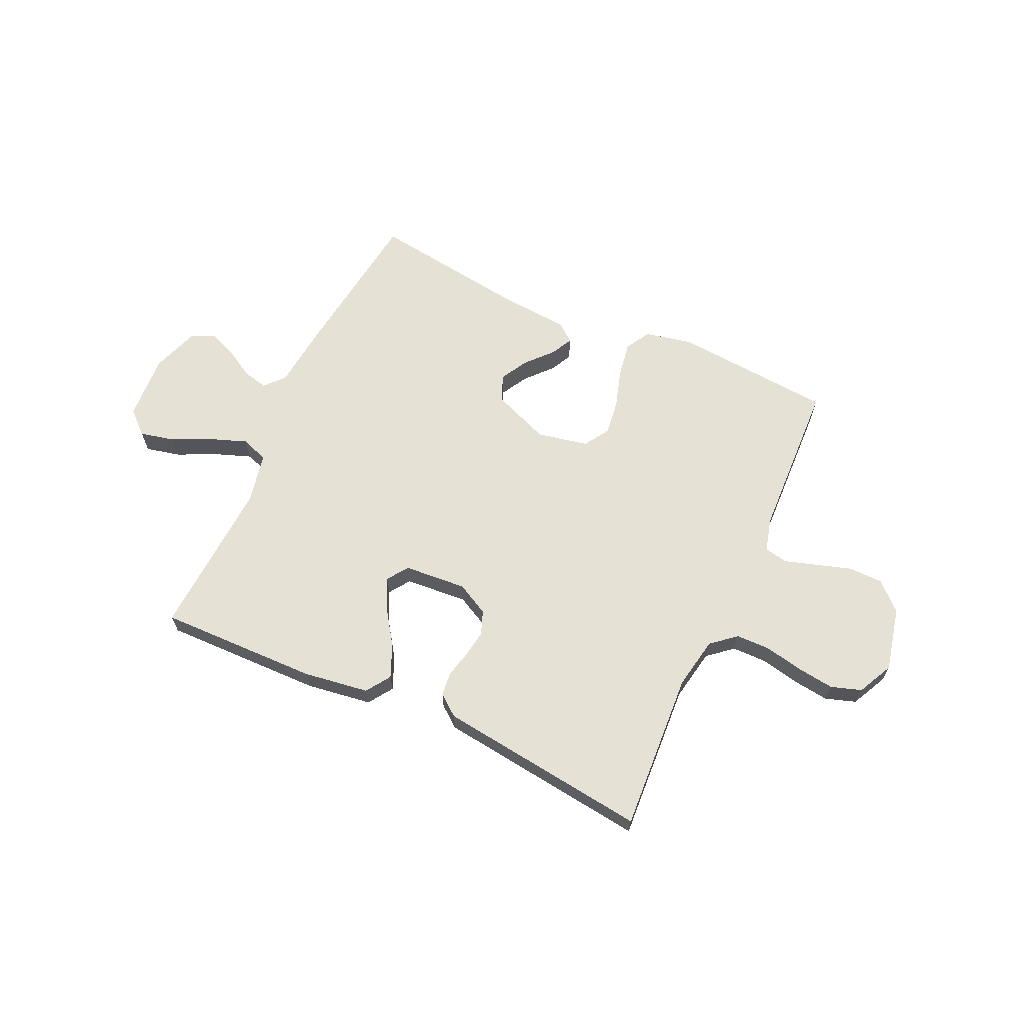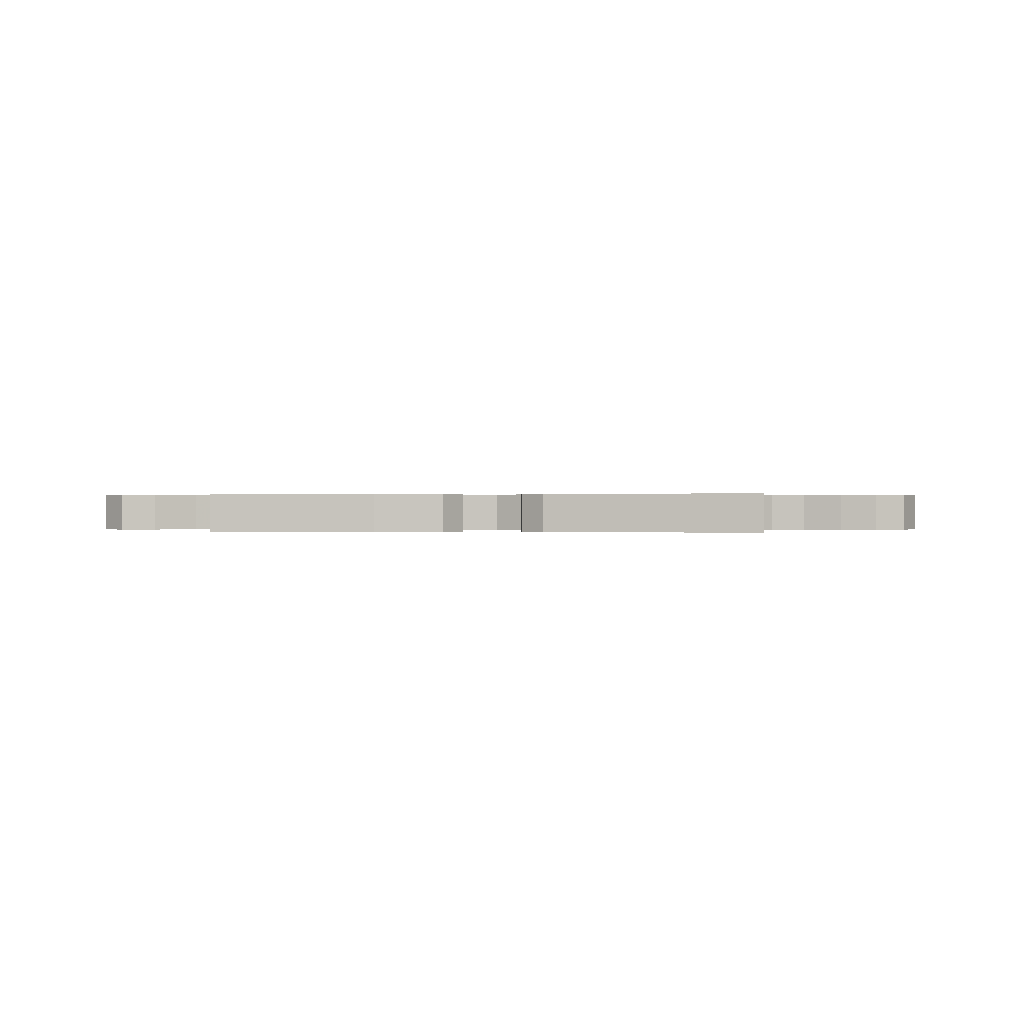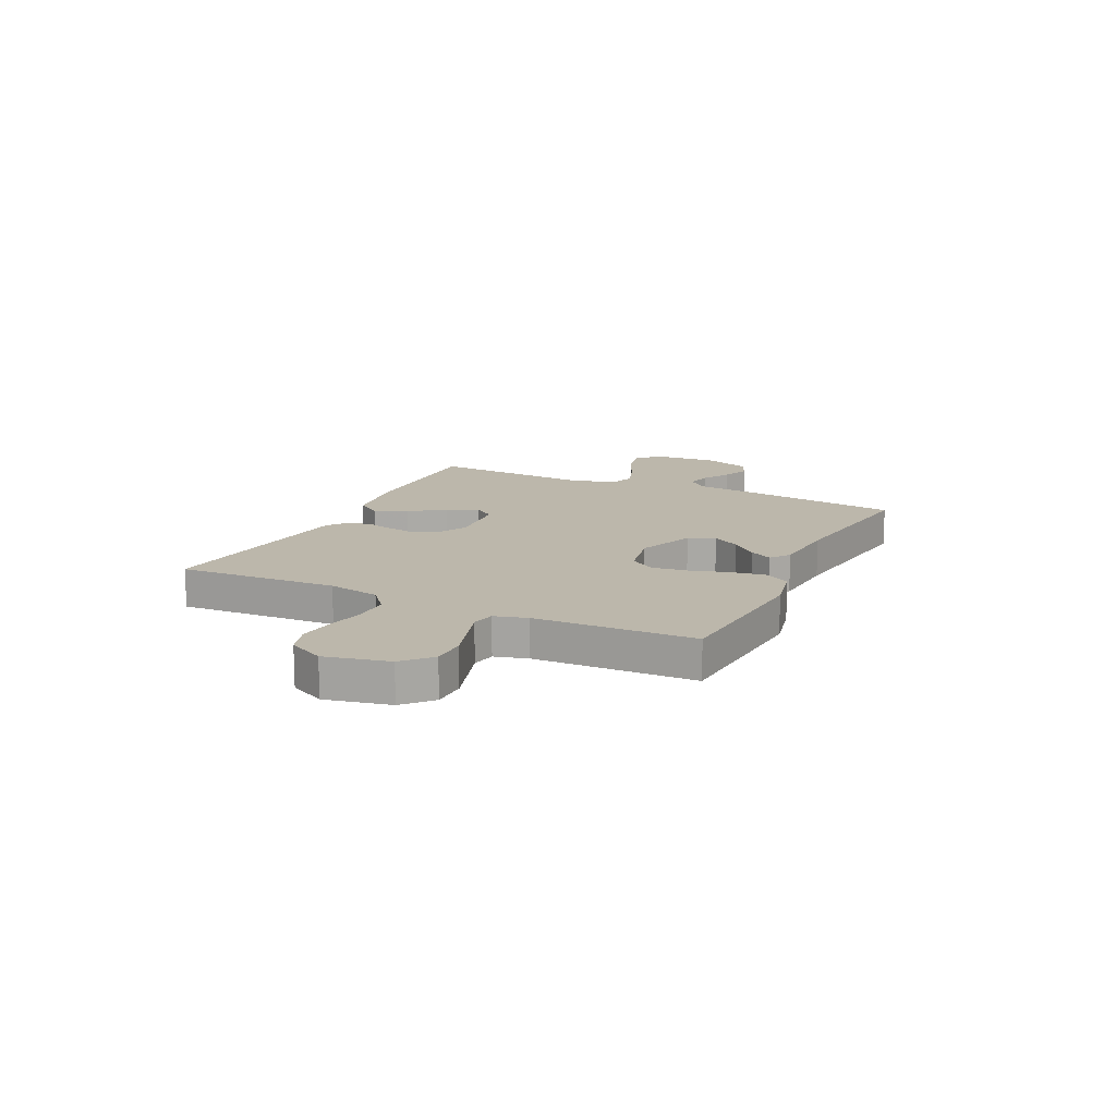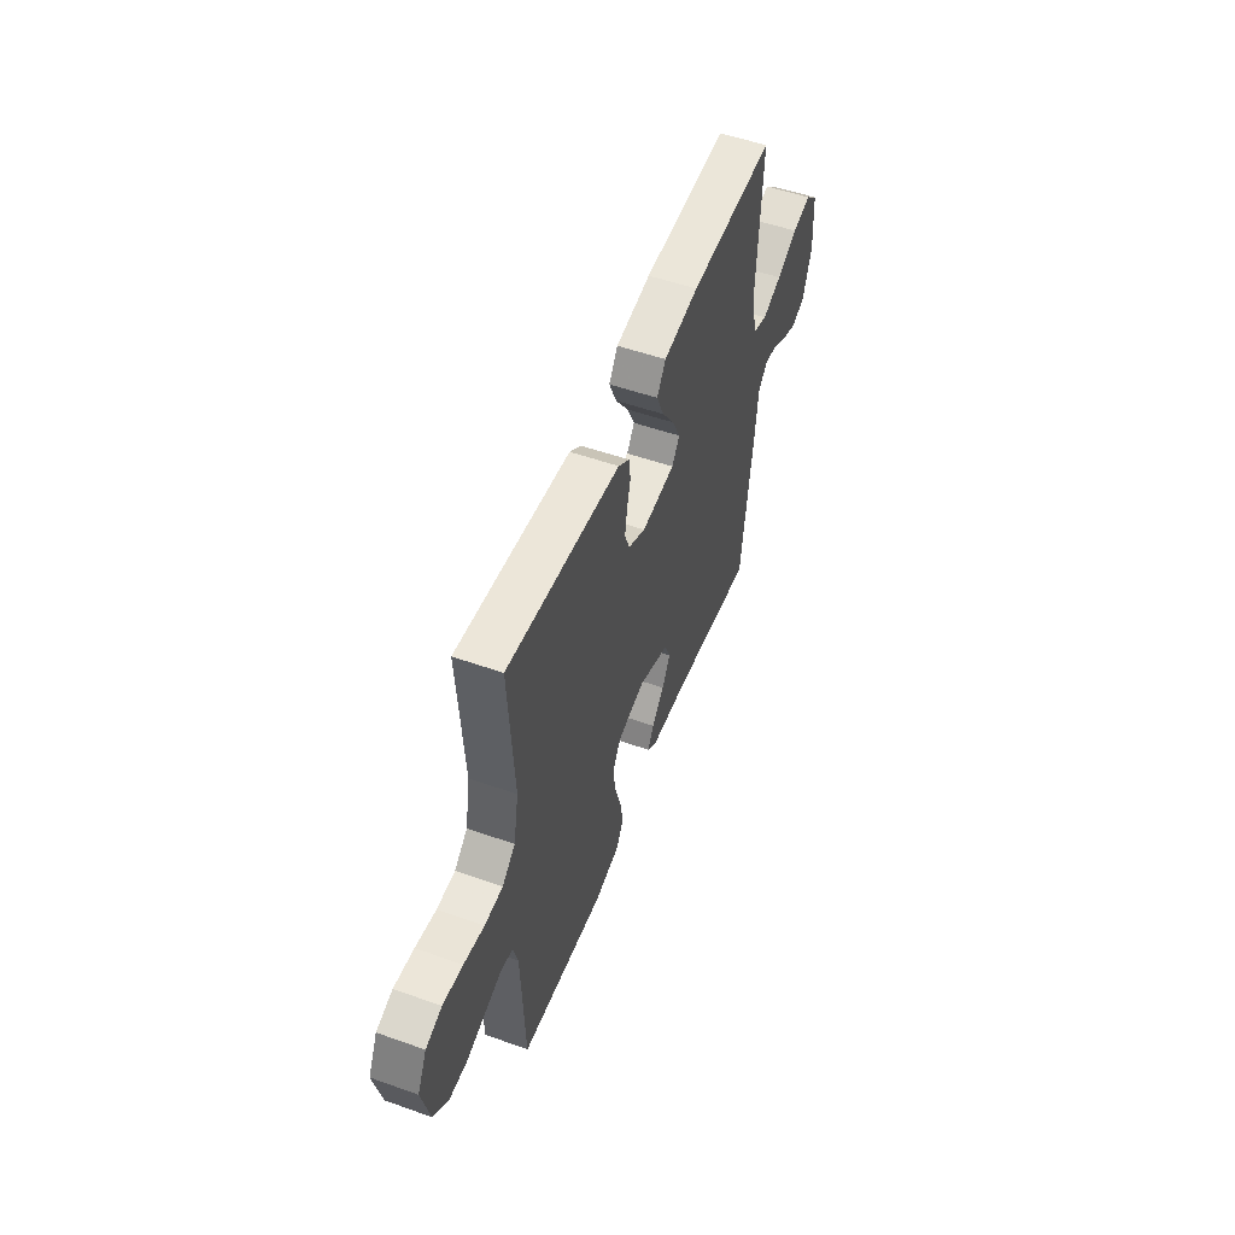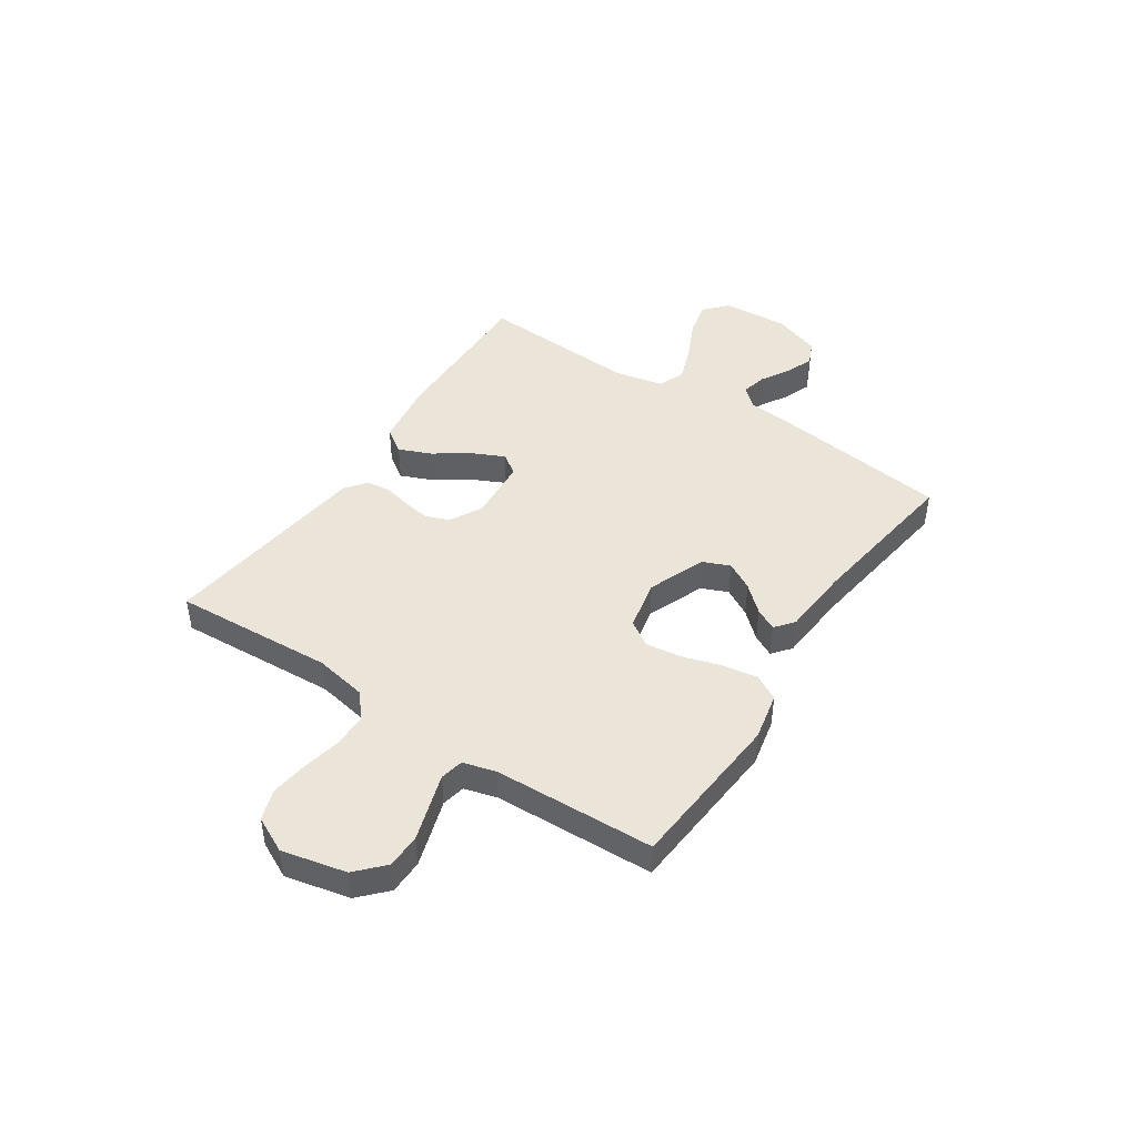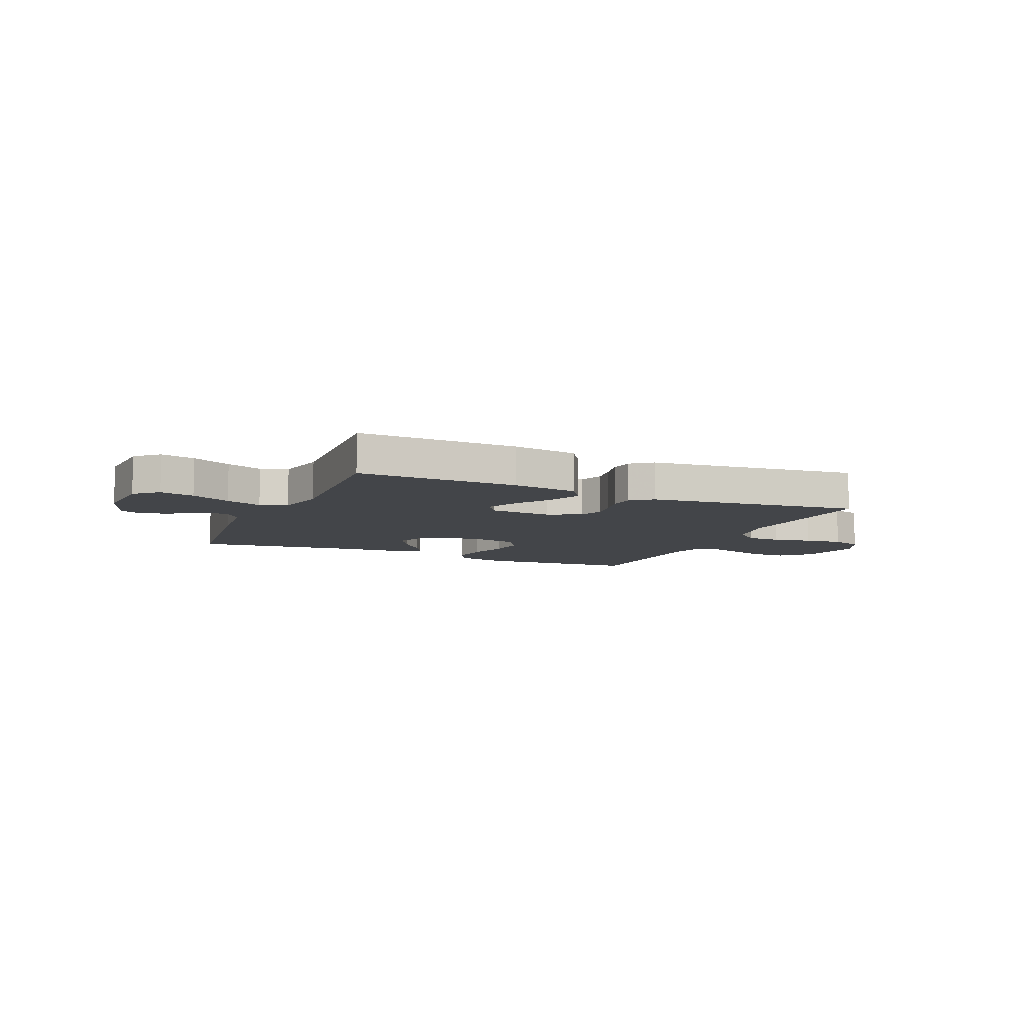
<metadata>
{"format":"obj","ext":"obj","renderer":"f3d","projection":"perspective","resolution":1024,"background":"white","views":[{"elev":64.9,"azim":24.7,"up":"+Y"},{"elev":0.2,"azim":3.9,"up":"+Y"},{"elev":14.5,"azim":115.7,"up":"+Y"},{"elev":53.3,"azim":110.7,"up":"+Z"},{"elev":45.0,"azim":123.7,"up":"+Y"},{"elev":-8.6,"azim":-23.7,"up":"+Y"}]}
</metadata>
<code>
v -0.5 0.07 -0.5
v -0.538 0.07 -0.2
v -0.55 0.07 -0.083
v -0.583 0.07 -0.046
v -0.63 0.07 -0.057
v -0.683 0.07 -0.088
v -0.736 0.07 -0.109
v -0.781 0.07 -0.089
v -0.812 0.07 0
v -0.804 0.07 0.124
v -0.761 0.07 0.163
v -0.696 0.07 0.148
v -0.622 0.07 0.113
v -0.554 0.07 0.088
v -0.503 0.07 0.106
v -0.483 0.07 0.2
v -0.5 0.07 0.5
v -0.2 0.07 0.494
v -0.077 0.07 0.476
v -0.046 0.07 0.43
v -0.072 0.07 0.369
v -0.117 0.07 0.303
v -0.145 0.07 0.244
v -0.118 0.07 0.205
v 0 0.07 0.196
v 0.061 0.07 0.228
v 0.078 0.07 0.273
v 0.07 0.07 0.324
v 0.058 0.07 0.375
v 0.063 0.07 0.42
v 0.103 0.07 0.451
v 0.2 0.07 0.463
v 0.5 0.07 0.5
v 0.482 0.07 0.2
v 0.5 0.07 0.102
v 0.546 0.07 0.063
v 0.61 0.07 0.062
v 0.682 0.07 0.077
v 0.752 0.07 0.086
v 0.809 0.07 0.067
v 0.842 0.07 0
v 0.815 0.07 -0.12
v 0.764 0.07 -0.168
v 0.7 0.07 -0.169
v 0.633 0.07 -0.148
v 0.573 0.07 -0.129
v 0.529 0.07 -0.138
v 0.512 0.07 -0.2
v 0.5 0.07 -0.5
v 0.2 0.07 -0.524
v 0.11 0.07 -0.505
v 0.084 0.07 -0.457
v 0.095 0.07 -0.391
v 0.117 0.07 -0.319
v 0.126 0.07 -0.253
v 0.096 0.07 -0.205
v 0 0.07 -0.185
v -0.108 0.07 -0.228
v -0.129 0.07 -0.278
v -0.1 0.07 -0.33
v -0.056 0.07 -0.379
v -0.035 0.07 -0.42
v -0.07 0.07 -0.448
v -0.2 0.07 -0.458
v -0.5 0 -0.5
v -0.538 0 -0.2
v -0.55 0 -0.083
v -0.583 0 -0.046
v -0.63 0 -0.057
v -0.683 0 -0.088
v -0.736 0 -0.109
v -0.781 0 -0.089
v -0.812 0 0
v -0.804 0 0.124
v -0.761 0 0.163
v -0.696 0 0.148
v -0.622 0 0.113
v -0.554 0 0.088
v -0.503 0 0.106
v -0.483 0 0.2
v -0.5 0 0.5
v -0.2 0 0.494
v -0.077 0 0.476
v -0.046 0 0.43
v -0.072 0 0.369
v -0.117 0 0.303
v -0.145 0 0.244
v -0.118 0 0.205
v 0 0 0.196
v 0.061 0 0.228
v 0.078 0 0.273
v 0.07 0 0.324
v 0.058 0 0.375
v 0.063 0 0.42
v 0.103 0 0.451
v 0.2 0 0.463
v 0.5 0 0.5
v 0.482 0 0.2
v 0.5 0 0.102
v 0.546 0 0.063
v 0.61 0 0.062
v 0.682 0 0.077
v 0.752 0 0.086
v 0.809 0 0.067
v 0.842 0 0
v 0.815 0 -0.12
v 0.764 0 -0.168
v 0.7 0 -0.169
v 0.633 0 -0.148
v 0.573 0 -0.129
v 0.529 0 -0.138
v 0.512 0 -0.2
v 0.5 0 -0.5
v 0.2 0 -0.524
v 0.11 0 -0.505
v 0.084 0 -0.457
v 0.095 0 -0.391
v 0.117 0 -0.319
v 0.126 0 -0.253
v 0.096 0 -0.205
v 0 0 -0.185
v -0.108 0 -0.228
v -0.129 0 -0.278
v -0.1 0 -0.33
v -0.056 0 -0.379
v -0.035 0 -0.42
v -0.07 0 -0.448
v -0.2 0 -0.458
f 62 63 64
f 61 62 64
f 60 61 64
f 1 2 3
f 64 1 3
f 60 64 3
f 59 60 3
f 58 59 3 4
f 57 58 4
f 56 57 4
f 52 53 54
f 51 52 54
f 50 51 54
f 49 50 54
f 48 49 54
f 47 48 54 55
f 44 45 46
f 43 44 46
f 42 43 46
f 41 42 46
f 40 41 46
f 39 40 46
f 38 39 46
f 37 38 46
f 36 37 46 47
f 47 55 56
f 36 47 56
f 35 36 56
f 32 33 34
f 31 32 34
f 30 31 34
f 29 30 34
f 28 29 34
f 27 28 34 35
f 20 21 22
f 19 20 22
f 18 19 22
f 17 18 22
f 16 17 22
f 15 16 22 23
f 11 12 13
f 10 11 13
f 9 10 13
f 8 9 13
f 7 8 13
f 6 7 13
f 5 6 13
f 4 5 13 14
f 56 4 14 15
f 26 27 35 56
f 25 26 56
f 24 25 56 15
f 15 23 24
f 128 127 126
f 128 126 125
f 128 125 124
f 67 66 65
f 67 65 128
f 67 128 124
f 67 124 123
f 68 67 123 122
f 68 122 121
f 68 121 120
f 118 117 116
f 118 116 115
f 118 115 114
f 118 114 113
f 118 113 112
f 119 118 112 111
f 110 109 108
f 110 108 107
f 110 107 106
f 110 106 105
f 110 105 104
f 110 104 103
f 110 103 102
f 110 102 101
f 111 110 101 100
f 120 119 111
f 120 111 100
f 120 100 99
f 98 97 96
f 98 96 95
f 98 95 94
f 98 94 93
f 98 93 92
f 99 98 92 91
f 86 85 84
f 86 84 83
f 86 83 82
f 86 82 81
f 86 81 80
f 87 86 80 79
f 77 76 75
f 77 75 74
f 77 74 73
f 77 73 72
f 77 72 71
f 77 71 70
f 77 70 69
f 78 77 69 68
f 79 78 68 120
f 120 99 91 90
f 120 90 89
f 79 120 89 88
f 88 87 79
f 1 65 66 2
f 2 66 67 3
f 3 67 68 4
f 4 68 69 5
f 5 69 70 6
f 6 70 71 7
f 7 71 72 8
f 8 72 73 9
f 9 73 74 10
f 10 74 75 11
f 11 75 76 12
f 12 76 77 13
f 13 77 78 14
f 14 78 79 15
f 15 79 80 16
f 16 80 81 17
f 17 81 82 18
f 18 82 83 19
f 19 83 84 20
f 20 84 85 21
f 21 85 86 22
f 22 86 87 23
f 23 87 88 24
f 24 88 89 25
f 25 89 90 26
f 26 90 91 27
f 27 91 92 28
f 28 92 93 29
f 29 93 94 30
f 30 94 95 31
f 31 95 96 32
f 32 96 97 33
f 33 97 98 34
f 34 98 99 35
f 35 99 100 36
f 36 100 101 37
f 37 101 102 38
f 38 102 103 39
f 39 103 104 40
f 40 104 105 41
f 41 105 106 42
f 42 106 107 43
f 43 107 108 44
f 44 108 109 45
f 45 109 110 46
f 46 110 111 47
f 47 111 112 48
f 48 112 113 49
f 49 113 114 50
f 50 114 115 51
f 51 115 116 52
f 52 116 117 53
f 53 117 118 54
f 54 118 119 55
f 55 119 120 56
f 56 120 121 57
f 57 121 122 58
f 58 122 123 59
f 59 123 124 60
f 60 124 125 61
f 61 125 126 62
f 62 126 127 63
f 63 127 128 64
f 64 128 65 1

</code>
